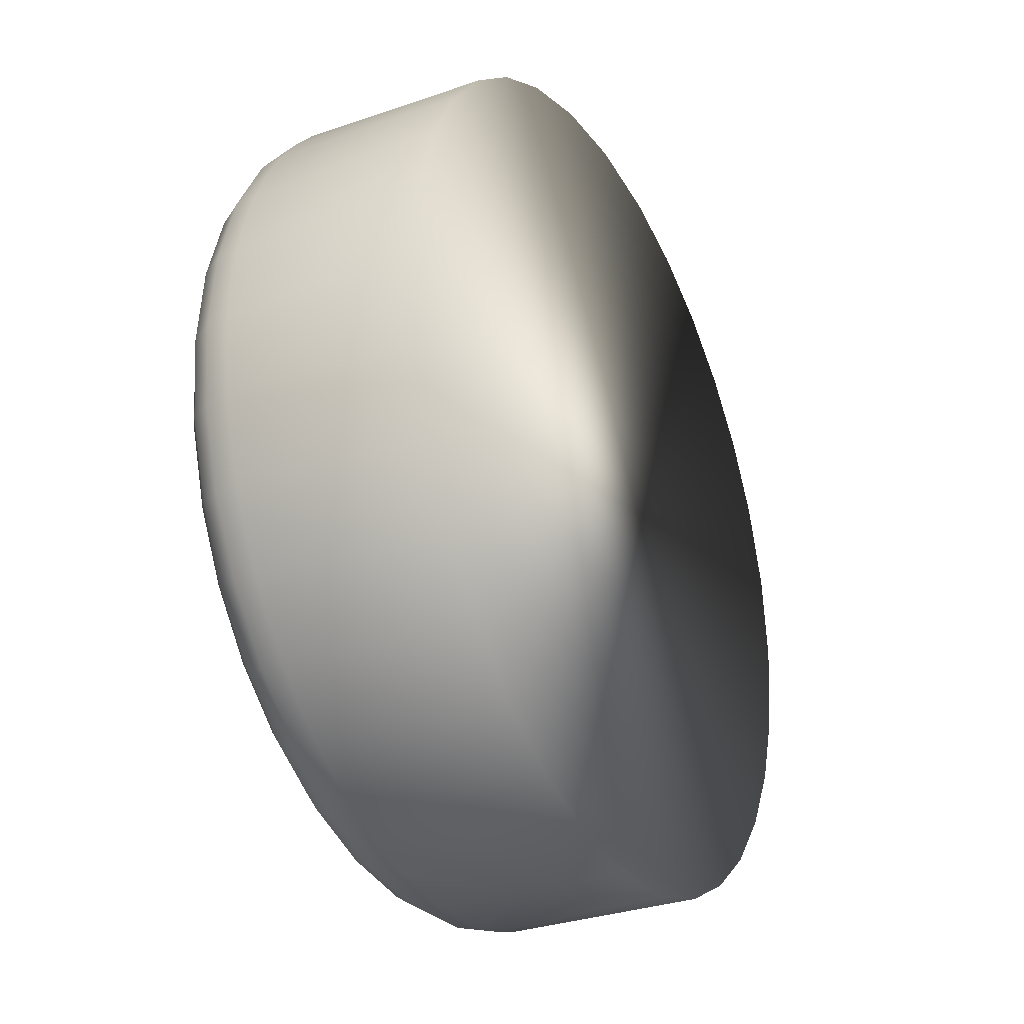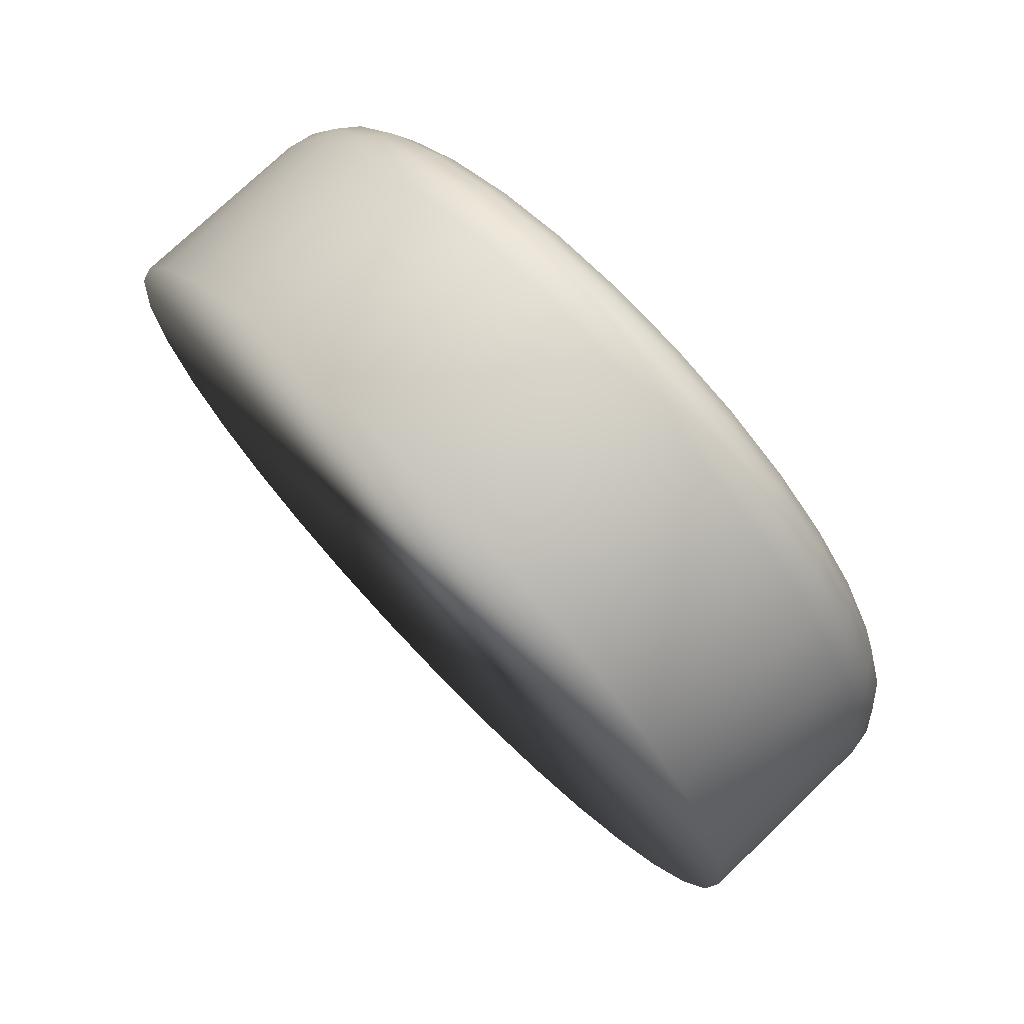
<metadata>
{"format":"obj","ext":"obj","renderer":"f3d","projection":"perspective","resolution":1024,"background":"white","views":[{"elev":-30.7,"azim":134.9,"up":"+Y"},{"elev":73.9,"azim":-115.8,"up":"+Y"}]}
</metadata>
<code>
o Obj_000035_1/Obj_000035/mesh28/mesh28-geometry#mesh28-geometry
v -0.4736 -0.8315 0.3122
v -0.4808 -0.8291 0.3171
v -0.4818 -0.8307 0.3149
v -0.4728 -0.83 0.3145
v -0.488 -0.8268 0.3194
v -0.4784 -0.8318 0.311
v -0.4652 -0.8306 0.3094
v -0.4723 -0.8277 0.3159
v -0.4893 -0.8283 0.3173
v -0.4799 -0.8269 0.3184
v -0.4823 -0.8313 0.3123
v -0.4744 -0.832 0.3097
v -0.4647 -0.8291 0.3118
v -0.4704 -0.8318 0.3083
v -0.4953 -0.8227 0.3218
v -0.4862 -0.8303 0.3135
v -0.4867 -0.8248 0.3206
v -0.4775 -0.832 0.3001
v -0.4573 -0.8281 0.3068
v -0.4664 -0.8313 0.307
v -0.4722 -0.8249 0.3164
v -0.4647 -0.8269 0.3134
v -0.4969 -0.824 0.3198
v -0.49 -0.8289 0.3148
v -0.4792 -0.8242 0.3187
v -0.4571 -0.8266 0.3093
v -0.4625 -0.8303 0.3058
v -0.5032 -0.8186 0.3219
v -0.494 -0.827 0.3161
v -0.4937 -0.8209 0.3229
v -0.4979 -0.8282 0.2961
v -0.4855 -0.8222 0.3208
v -0.4896 -0.831 0.2934
v -0.4501 -0.824 0.3045
v -0.4588 -0.8289 0.3045
v -0.465 -0.8241 0.3141
v -0.4575 -0.8246 0.311
v -0.5014 -0.8175 0.3238
v -0.5012 -0.822 0.3184
v -0.4977 -0.8247 0.3173
v -0.4807 -0.832 0.2905
v -0.4502 -0.8226 0.307
v -0.4548 -0.827 0.3032
v -0.464 -0.8285 0.285
v -0.4716 -0.831 0.2875
v -0.5083 -0.8121 0.3236
v -0.5044 -0.819 0.3195
v -0.5048 -0.8241 0.2984
v -0.492 -0.8185 0.323
v -0.4994 -0.8159 0.3248
v -0.4583 -0.822 0.3119
v -0.4442 -0.8175 0.3051
v -0.4511 -0.8247 0.302
v -0.4509 -0.8208 0.3089
v -0.5063 -0.8113 0.3254
v -0.5073 -0.8156 0.3204
v -0.5108 -0.8188 0.3004
v -0.457 -0.8245 0.2827
v -0.4439 -0.8186 0.3025
v -0.4476 -0.822 0.3009
v -0.5122 -0.8045 0.3248
v -0.5098 -0.8119 0.3213
v -0.4522 -0.8185 0.3099
v -0.4973 -0.8139 0.3247
v -0.5041 -0.81 0.3263
v -0.4508 -0.8191 0.2807
v -0.4393 -0.8111 0.3035
v -0.4453 -0.8159 0.307
v -0.5101 -0.8039 0.3267
v -0.512 -0.808 0.322
v -0.5159 -0.8123 0.302
v -0.4444 -0.819 0.2998
v -0.4388 -0.812 0.3008
v -0.4406 -0.8099 0.3055
v -0.5146 -0.7962 0.3256
v -0.5138 -0.8039 0.3226
v -0.4458 -0.8128 0.2791
v -0.447 -0.8139 0.3082
v -0.5017 -0.8084 0.3261
v -0.5076 -0.8031 0.3275
v -0.4415 -0.8156 0.2989
v -0.4356 -0.8041 0.3023
v -0.4371 -0.8032 0.3043
v -0.5124 -0.7959 0.3274
v -0.5151 -0.7999 0.323
v -0.5197 -0.8049 0.3033
v -0.4419 -0.8055 0.2778
v -0.4426 -0.8083 0.3068
v -0.439 -0.8119 0.298
v -0.435 -0.8047 0.2995
v -0.5155 -0.7874 0.3259
v -0.516 -0.7958 0.3233
v -0.4368 -0.808 0.2973
v -0.505 -0.802 0.3272
v -0.5099 -0.7955 0.3282
v -0.4332 -0.7958 0.3015
v -0.4348 -0.7953 0.3036
v -0.4394 -0.8021 0.3057
v -0.5132 -0.7874 0.3277
v -0.5166 -0.7916 0.3235
v -0.5221 -0.797 0.3041
v -0.4392 -0.7968 0.2769
v -0.435 -0.8039 0.2967
v -0.4325 -0.7961 0.2987
v -0.5147 -0.7788 0.3256
v -0.5168 -0.7874 0.3235
v -0.4337 -0.7999 0.2963
v -0.4373 -0.7948 0.305
v -0.5071 -0.7949 0.3279
v -0.5106 -0.7874 0.3284
v -0.4324 -0.7874 0.3012
v -0.4341 -0.7874 0.3033
v -0.5124 -0.7791 0.3274
v -0.5166 -0.7832 0.3235
v -0.5231 -0.7874 0.3044
v -0.4327 -0.7958 0.296
v -0.5099 -0.7795 0.3282
v -0.4316 -0.7874 0.2984
v -0.5103 -0.7714 0.3267
v -0.516 -0.7791 0.3233
v -0.4383 -0.7874 0.2766
v -0.4322 -0.7916 0.2958
v -0.5078 -0.7874 0.3281
v -0.4325 -0.7786 0.2987
v -0.4332 -0.7789 0.3015
v -0.4366 -0.7874 0.3048
v -0.5078 -0.7723 0.3275
v -0.5124 -0.7709 0.3249
v -0.5221 -0.778 0.3041
v -0.5151 -0.775 0.323
v -0.5071 -0.7801 0.3279
v -0.432 -0.7874 0.2958
v -0.4322 -0.7832 0.2958
v -0.4348 -0.7794 0.3036
v -0.5052 -0.7733 0.3273
v -0.5064 -0.7637 0.3255
v -0.5041 -0.765 0.3263
v -0.4393 -0.7779 0.2769
v -0.4373 -0.7799 0.305
v -0.4349 -0.7703 0.2995
v -0.4327 -0.7791 0.296
v -0.4356 -0.7709 0.3022
v -0.5017 -0.7665 0.3261
v -0.5084 -0.7628 0.3236
v -0.5138 -0.771 0.3226
v -0.5194 -0.7693 0.3032
v -0.4337 -0.775 0.2963
v -0.4371 -0.7718 0.3043
v -0.4393 -0.7729 0.3057
v -0.5014 -0.7574 0.3238
v -0.512 -0.7668 0.322
v -0.4994 -0.7589 0.3248
v -0.4973 -0.7609 0.3247
v -0.4417 -0.7699 0.2777
v -0.4388 -0.7627 0.3008
v -0.435 -0.771 0.2967
v -0.4393 -0.7636 0.3035
v -0.4427 -0.7664 0.3068
v -0.5032 -0.7562 0.3219
v -0.5098 -0.7629 0.3213
v -0.4455 -0.7625 0.279
v -0.4368 -0.7668 0.2973
v -0.4406 -0.7649 0.3055
v -0.4955 -0.7522 0.3219
v -0.5073 -0.7592 0.3204
v -0.4938 -0.7541 0.3229
v -0.5155 -0.762 0.3019
v -0.4921 -0.7564 0.323
v -0.447 -0.7609 0.3082
v -0.4439 -0.7562 0.3025
v -0.439 -0.7629 0.298
v -0.4442 -0.7574 0.3051
v -0.4971 -0.7509 0.3199
v -0.5044 -0.7559 0.3195
v -0.4505 -0.756 0.2806
v -0.4415 -0.7592 0.2989
v -0.4453 -0.7589 0.307
v -0.4898 -0.7468 0.3175
v -0.5012 -0.7528 0.3184
v -0.4872 -0.7503 0.3208
v -0.5105 -0.7557 0.3003
v -0.486 -0.7529 0.321
v -0.4523 -0.7563 0.3099
v -0.4502 -0.7508 0.3045
v -0.4444 -0.7559 0.2998
v -0.451 -0.754 0.3089
v -0.4885 -0.7482 0.3196
v -0.494 -0.7478 0.3161
v -0.4977 -0.7501 0.3173
v -0.4566 -0.7507 0.2826
v -0.4503 -0.7521 0.3071
v -0.4476 -0.7528 0.3009
v -0.4819 -0.7442 0.3149
v -0.49 -0.7459 0.3148
v -0.5043 -0.7504 0.2982
v -0.48 -0.748 0.3184
v -0.4793 -0.7507 0.3188
v -0.4588 -0.7527 0.3121
v -0.4576 -0.748 0.3095
v -0.4511 -0.7501 0.302
v -0.458 -0.7501 0.3112
v -0.4809 -0.7458 0.3171
v -0.4862 -0.7446 0.3135
v -0.4973 -0.7464 0.2959
v -0.4635 -0.7466 0.2849
v -0.4578 -0.7465 0.307
v -0.4548 -0.7478 0.3032
v -0.4736 -0.7433 0.3122
v -0.4823 -0.7436 0.3123
v -0.4723 -0.7471 0.3159
v -0.4722 -0.75 0.3164
v -0.4652 -0.7507 0.3142
v -0.4649 -0.7457 0.3119
v -0.4648 -0.7479 0.3134
v -0.4728 -0.7449 0.3145
v -0.4784 -0.743 0.311
v -0.4898 -0.7438 0.2935
v -0.4718 -0.7438 0.2876
v -0.4588 -0.7459 0.3045
v -0.4653 -0.7442 0.3095
v -0.4744 -0.7428 0.3097
v -0.4625 -0.7446 0.3058
v -0.4704 -0.743 0.3083
v -0.4807 -0.7428 0.2905
v -0.4664 -0.7436 0.307
f 1 2 3
f 2 1 4
f 5 3 2
f 1 3 6
f 7 4 1
f 8 2 4
f 3 5 9
f 10 5 2
f 6 3 11
f 1 6 12
f 4 7 13
f 7 1 14
f 2 8 10
f 13 8 4
f 15 9 5
f 3 9 16
f 5 10 17
f 3 16 11
f 18 6 11
f 12 6 18
f 14 1 12
f 19 13 7
f 7 14 20
f 21 10 8
f 8 13 22
f 9 15 23
f 17 15 5
f 16 9 24
f 25 17 10
f 18 11 16
f 14 12 18
f 13 19 26
f 19 7 27
f 20 14 18
f 27 7 20
f 10 21 25
f 22 21 8
f 26 22 13
f 15 28 23
f 9 23 29
f 15 17 30
f 9 29 24
f 16 24 31
f 17 25 32
f 18 16 33
f 34 26 19
f 19 27 35
f 27 20 18
f 36 25 21
f 21 22 36
f 22 26 37
f 28 15 38
f 23 28 39
f 29 23 40
f 32 30 17
f 30 38 15
f 24 29 31
f 16 31 33
f 25 36 32
f 18 33 41
f 26 34 42
f 34 19 43
f 35 27 44
f 43 19 35
f 27 18 45
f 37 36 22
f 42 37 26
f 38 46 28
f 39 28 47
f 23 39 40
f 29 40 48
f 30 32 49
f 38 30 50
f 29 48 31
f 45 33 31
f 32 36 51
f 33 45 41
f 45 18 41
f 34 52 42
f 34 43 53
f 27 45 44
f 43 35 44
f 36 37 51
f 37 42 54
f 46 38 55
f 56 28 46
f 28 56 47
f 39 47 57
f 40 39 48
f 32 51 49
f 49 50 30
f 50 55 38
f 58 31 48
f 45 31 44
f 52 34 59
f 52 54 42
f 53 43 58
f 60 34 53
f 43 44 58
f 54 51 37
f 55 61 46
f 56 46 62
f 57 47 56
f 39 57 48
f 49 51 63
f 50 49 64
f 55 50 65
f 44 31 58
f 58 48 66
f 59 34 60
f 59 67 52
f 54 52 68
f 60 53 58
f 51 54 63
f 61 55 69
f 70 46 61
f 62 46 70
f 71 56 62
f 57 56 71
f 66 48 57
f 49 63 64
f 64 65 50
f 65 69 55
f 60 58 66
f 59 60 72
f 67 59 73
f 74 52 67
f 52 74 68
f 68 63 54
f 69 75 61
f 70 61 76
f 71 62 70
f 77 57 71
f 66 57 77
f 64 63 78
f 65 64 79
f 69 65 80
f 72 60 66
f 81 59 72
f 81 73 59
f 73 82 67
f 67 83 74
f 74 78 68
f 63 68 78
f 75 69 84
f 85 61 75
f 76 61 85
f 86 70 76
f 71 70 86
f 77 71 87
f 77 81 66
f 64 78 88
f 64 88 79
f 79 80 65
f 80 84 69
f 66 81 72
f 89 73 81
f 82 73 90
f 83 67 82
f 83 88 74
f 78 74 88
f 84 91 75
f 85 75 92
f 86 76 85
f 87 71 86
f 87 93 77
f 77 89 81
f 79 88 94
f 80 79 94
f 84 80 95
f 93 73 89
f 93 90 73
f 90 96 82
f 82 97 83
f 88 83 98
f 91 84 99
f 100 75 91
f 92 75 100
f 101 85 92
f 86 85 101
f 87 86 102
f 87 103 93
f 77 93 89
f 94 88 98
f 94 95 80
f 95 99 84
f 103 90 93
f 96 90 104
f 97 82 96
f 97 98 83
f 99 105 91
f 100 91 106
f 101 92 100
f 102 86 101
f 102 107 87
f 87 107 103
f 94 98 108
f 95 94 109
f 99 95 110
f 107 90 103
f 107 104 90
f 104 111 96
f 96 112 97
f 98 97 108
f 105 99 113
f 114 91 105
f 114 106 91
f 115 100 106
f 101 100 115
f 102 101 115
f 102 116 107
f 94 108 109
f 109 110 95
f 117 99 110
f 116 104 107
f 111 104 118
f 112 96 111
f 112 108 97
f 99 117 113
f 119 105 113
f 120 114 105
f 115 106 114
f 102 115 121
f 102 122 116
f 109 108 123
f 110 109 123
f 123 117 110
f 122 104 116
f 122 118 104
f 124 111 118
f 125 112 111
f 108 112 126
f 127 113 117
f 105 119 128
f 113 127 119
f 129 114 120
f 130 120 105
f 129 115 114
f 121 115 129
f 121 122 102
f 123 108 126
f 117 123 131
f 132 118 122
f 111 124 125
f 133 124 118
f 112 125 134
f 134 126 112
f 117 135 127
f 136 128 119
f 130 105 128
f 137 119 127
f 129 120 130
f 121 129 138
f 121 132 122
f 123 126 139
f 123 139 131
f 135 117 131
f 132 133 118
f 140 125 124
f 133 141 124
f 142 134 125
f 126 134 139
f 143 127 135
f 128 136 144
f 119 137 136
f 145 130 128
f 127 143 137
f 146 129 130
f 138 129 146
f 121 138 133
f 121 133 132
f 131 139 135
f 125 140 142
f 147 140 124
f 138 141 133
f 141 147 124
f 134 142 148
f 134 149 139
f 135 149 143
f 150 144 136
f 151 128 144
f 152 136 137
f 146 130 145
f 151 145 128
f 153 137 143
f 138 146 154
f 135 139 149
f 155 142 140
f 147 156 140
f 138 147 141
f 157 148 142
f 149 134 148
f 143 149 158
f 144 150 159
f 136 152 150
f 160 151 144
f 137 153 152
f 146 145 151
f 143 158 153
f 154 146 161
f 138 154 147
f 142 155 157
f 162 155 140
f 154 156 147
f 156 162 140
f 148 157 163
f 148 158 149
f 164 159 150
f 165 144 159
f 166 150 152
f 167 151 160
f 165 160 144
f 168 152 153
f 167 146 151
f 153 158 169
f 161 146 167
f 154 161 162
f 170 157 155
f 162 171 155
f 154 162 156
f 172 163 157
f 158 148 163
f 159 164 173
f 150 166 164
f 159 174 165
f 152 168 166
f 167 160 165
f 153 169 168
f 163 169 158
f 161 167 175
f 161 171 162
f 157 170 172
f 176 170 155
f 171 176 155
f 163 172 177
f 164 178 173
f 173 179 159
f 180 164 166
f 179 174 159
f 181 165 174
f 182 166 168
f 181 167 165
f 168 169 183
f 169 163 177
f 175 167 181
f 161 175 176
f 161 176 171
f 184 172 170
f 176 185 170
f 172 186 177
f 178 164 187
f 178 188 173
f 173 189 179
f 164 180 187
f 166 182 180
f 179 181 174
f 168 183 182
f 177 183 169
f 175 181 190
f 175 185 176
f 172 184 191
f 170 192 184
f 170 185 192
f 186 172 191
f 183 177 186
f 187 193 178
f 178 194 188
f 188 189 173
f 189 195 179
f 196 187 180
f 197 180 182
f 179 195 181
f 182 183 198
f 190 181 195
f 192 175 190
f 185 175 192
f 184 199 191
f 192 200 184
f 191 201 186
f 186 198 183
f 193 187 202
f 193 203 178
f 203 194 178
f 194 204 188
f 188 195 189
f 187 196 202
f 180 197 196
f 182 198 197
f 190 195 205
f 192 190 200
f 199 184 206
f 201 191 199
f 184 200 207
f 198 186 201
f 202 208 193
f 193 209 203
f 203 204 194
f 188 204 195
f 210 202 196
f 211 196 197
f 197 198 212
f 205 195 204
f 207 190 205
f 200 190 207
f 184 207 206
f 206 213 199
f 199 214 201
f 201 212 198
f 208 202 215
f 208 216 193
f 216 209 193
f 209 217 203
f 203 217 204
f 202 210 215
f 196 211 210
f 197 212 211
f 205 204 218
f 207 205 219
f 207 219 206
f 213 206 220
f 214 199 213
f 212 201 214
f 215 220 208
f 208 221 216
f 216 217 209
f 218 204 217
f 210 213 215
f 211 214 210
f 214 211 212
f 222 205 218
f 219 205 222
f 206 219 222
f 206 222 220
f 220 215 213
f 213 210 214
f 220 223 208
f 223 221 208
f 221 224 216
f 216 224 217
f 218 217 224
f 222 218 225
f 222 225 220
f 220 225 223
f 223 224 221
f 223 218 224
f 225 218 223
f 3 2 1
f 4 1 2
f 2 3 5
f 6 3 1
f 1 4 7
f 4 2 8
f 9 5 3
f 2 5 10
f 11 3 6
f 12 6 1
f 13 7 4
f 14 1 7
f 10 8 2
f 4 8 13
f 5 9 15
f 16 9 3
f 17 10 5
f 11 16 3
f 11 6 18
f 18 6 12
f 12 1 14
f 7 13 19
f 20 14 7
f 8 10 21
f 22 13 8
f 23 15 9
f 5 15 17
f 24 9 16
f 10 17 25
f 16 11 18
f 18 12 14
f 26 19 13
f 27 7 19
f 18 14 20
f 20 7 27
f 25 21 10
f 8 21 22
f 13 22 26
f 23 28 15
f 29 23 9
f 30 17 15
f 24 29 9
f 31 24 16
f 32 25 17
f 33 16 18
f 19 26 34
f 35 27 19
f 18 20 27
f 21 25 36
f 36 22 21
f 37 26 22
f 38 15 28
f 39 28 23
f 40 23 29
f 17 30 32
f 15 38 30
f 31 29 24
f 33 31 16
f 32 36 25
f 41 33 18
f 42 34 26
f 43 19 34
f 44 27 35
f 35 19 43
f 45 18 27
f 22 36 37
f 26 37 42
f 28 46 38
f 47 28 39
f 40 39 23
f 48 40 29
f 49 32 30
f 50 30 38
f 31 48 29
f 31 33 45
f 51 36 32
f 41 45 33
f 41 18 45
f 42 52 34
f 53 43 34
f 44 45 27
f 44 35 43
f 51 37 36
f 54 42 37
f 55 38 46
f 46 28 56
f 47 56 28
f 57 47 39
f 48 39 40
f 49 51 32
f 30 50 49
f 38 55 50
f 48 31 58
f 44 31 45
f 59 34 52
f 42 54 52
f 58 43 53
f 53 34 60
f 58 44 43
f 37 51 54
f 46 61 55
f 62 46 56
f 56 47 57
f 48 57 39
f 63 51 49
f 64 49 50
f 65 50 55
f 58 31 44
f 66 48 58
f 60 34 59
f 52 67 59
f 68 52 54
f 58 53 60
f 63 54 51
f 69 55 61
f 61 46 70
f 70 46 62
f 62 56 71
f 71 56 57
f 57 48 66
f 64 63 49
f 50 65 64
f 55 69 65
f 66 58 60
f 72 60 59
f 73 59 67
f 67 52 74
f 68 74 52
f 54 63 68
f 61 75 69
f 76 61 70
f 70 62 71
f 71 57 77
f 77 57 66
f 78 63 64
f 79 64 65
f 80 65 69
f 66 60 72
f 72 59 81
f 59 73 81
f 67 82 73
f 74 83 67
f 68 78 74
f 78 68 63
f 84 69 75
f 75 61 85
f 85 61 76
f 76 70 86
f 86 70 71
f 87 71 77
f 66 81 77
f 88 78 64
f 79 88 64
f 65 80 79
f 69 84 80
f 72 81 66
f 81 73 89
f 90 73 82
f 82 67 83
f 74 88 83
f 88 74 78
f 75 91 84
f 92 75 85
f 85 76 86
f 86 71 87
f 77 93 87
f 81 89 77
f 94 88 79
f 94 79 80
f 95 80 84
f 89 73 93
f 73 90 93
f 82 96 90
f 83 97 82
f 98 83 88
f 99 84 91
f 91 75 100
f 100 75 92
f 92 85 101
f 101 85 86
f 102 86 87
f 93 103 87
f 89 93 77
f 98 88 94
f 80 95 94
f 84 99 95
f 93 90 103
f 104 90 96
f 96 82 97
f 83 98 97
f 91 105 99
f 106 91 100
f 100 92 101
f 101 86 102
f 87 107 102
f 103 107 87
f 108 98 94
f 109 94 95
f 110 95 99
f 103 90 107
f 90 104 107
f 96 111 104
f 97 112 96
f 108 97 98
f 113 99 105
f 105 91 114
f 91 106 114
f 106 100 115
f 115 100 101
f 115 101 102
f 107 116 102
f 109 108 94
f 95 110 109
f 110 99 117
f 107 104 116
f 118 104 111
f 111 96 112
f 97 108 112
f 113 117 99
f 113 105 119
f 105 114 120
f 114 106 115
f 121 115 102
f 116 122 102
f 123 108 109
f 123 109 110
f 110 117 123
f 116 104 122
f 104 118 122
f 118 111 124
f 111 112 125
f 126 112 108
f 117 113 127
f 128 119 105
f 119 127 113
f 120 114 129
f 105 120 130
f 114 115 129
f 129 115 121
f 102 122 121
f 126 108 123
f 131 123 117
f 122 118 132
f 125 124 111
f 118 124 133
f 134 125 112
f 112 126 134
f 127 135 117
f 119 128 136
f 128 105 130
f 127 119 137
f 130 120 129
f 138 129 121
f 122 132 121
f 139 126 123
f 131 139 123
f 131 117 135
f 118 133 132
f 124 125 140
f 124 141 133
f 125 134 142
f 139 134 126
f 135 127 143
f 144 136 128
f 136 137 119
f 128 130 145
f 137 143 127
f 130 129 146
f 146 129 138
f 133 138 121
f 132 133 121
f 135 139 131
f 142 140 125
f 124 140 147
f 133 141 138
f 124 147 141
f 148 142 134
f 139 149 134
f 143 149 135
f 136 144 150
f 144 128 151
f 137 136 152
f 145 130 146
f 128 145 151
f 143 137 153
f 154 146 138
f 149 139 135
f 140 142 155
f 140 156 147
f 141 147 138
f 142 148 157
f 148 134 149
f 158 149 143
f 159 150 144
f 150 152 136
f 144 151 160
f 152 153 137
f 151 145 146
f 153 158 143
f 161 146 154
f 147 154 138
f 157 155 142
f 140 155 162
f 147 156 154
f 140 162 156
f 163 157 148
f 149 158 148
f 150 159 164
f 159 144 165
f 152 150 166
f 160 151 167
f 144 160 165
f 153 152 168
f 151 146 167
f 169 158 153
f 167 146 161
f 162 161 154
f 155 157 170
f 155 171 162
f 156 162 154
f 157 163 172
f 163 148 158
f 173 164 159
f 164 166 150
f 165 174 159
f 166 168 152
f 165 160 167
f 168 169 153
f 158 169 163
f 175 167 161
f 162 171 161
f 172 170 157
f 155 170 176
f 155 176 171
f 177 172 163
f 173 178 164
f 159 179 173
f 166 164 180
f 159 174 179
f 174 165 181
f 168 166 182
f 165 167 181
f 183 169 168
f 177 163 169
f 181 167 175
f 176 175 161
f 171 176 161
f 170 172 184
f 170 185 176
f 177 186 172
f 187 164 178
f 173 188 178
f 179 189 173
f 187 180 164
f 180 182 166
f 174 181 179
f 182 183 168
f 169 183 177
f 190 181 175
f 176 185 175
f 191 184 172
f 184 192 170
f 192 185 170
f 191 172 186
f 186 177 183
f 178 193 187
f 188 194 178
f 173 189 188
f 179 195 189
f 180 187 196
f 182 180 197
f 181 195 179
f 198 183 182
f 195 181 190
f 190 175 192
f 192 175 185
f 191 199 184
f 184 200 192
f 186 201 191
f 183 198 186
f 202 187 193
f 178 203 193
f 178 194 203
f 188 204 194
f 189 195 188
f 202 196 187
f 196 197 180
f 197 198 182
f 205 195 190
f 200 190 192
f 206 184 199
f 199 191 201
f 207 200 184
f 201 186 198
f 193 208 202
f 203 209 193
f 194 204 203
f 195 204 188
f 196 202 210
f 197 196 211
f 212 198 197
f 204 195 205
f 205 190 207
f 207 190 200
f 206 207 184
f 199 213 206
f 201 214 199
f 198 212 201
f 215 202 208
f 193 216 208
f 193 209 216
f 203 217 209
f 204 217 203
f 215 210 202
f 210 211 196
f 211 212 197
f 218 204 205
f 219 205 207
f 206 219 207
f 220 206 213
f 213 199 214
f 214 201 212
f 208 220 215
f 216 221 208
f 209 217 216
f 217 204 218
f 215 213 210
f 210 214 211
f 212 211 214
f 218 205 222
f 222 205 219
f 222 219 206
f 220 222 206
f 213 215 220
f 214 210 213
f 208 223 220
f 208 221 223
f 216 224 221
f 217 224 216
f 224 217 218
f 225 218 222
f 220 225 222
f 223 225 220
f 221 224 223
f 224 218 223
f 223 218 225

</code>
